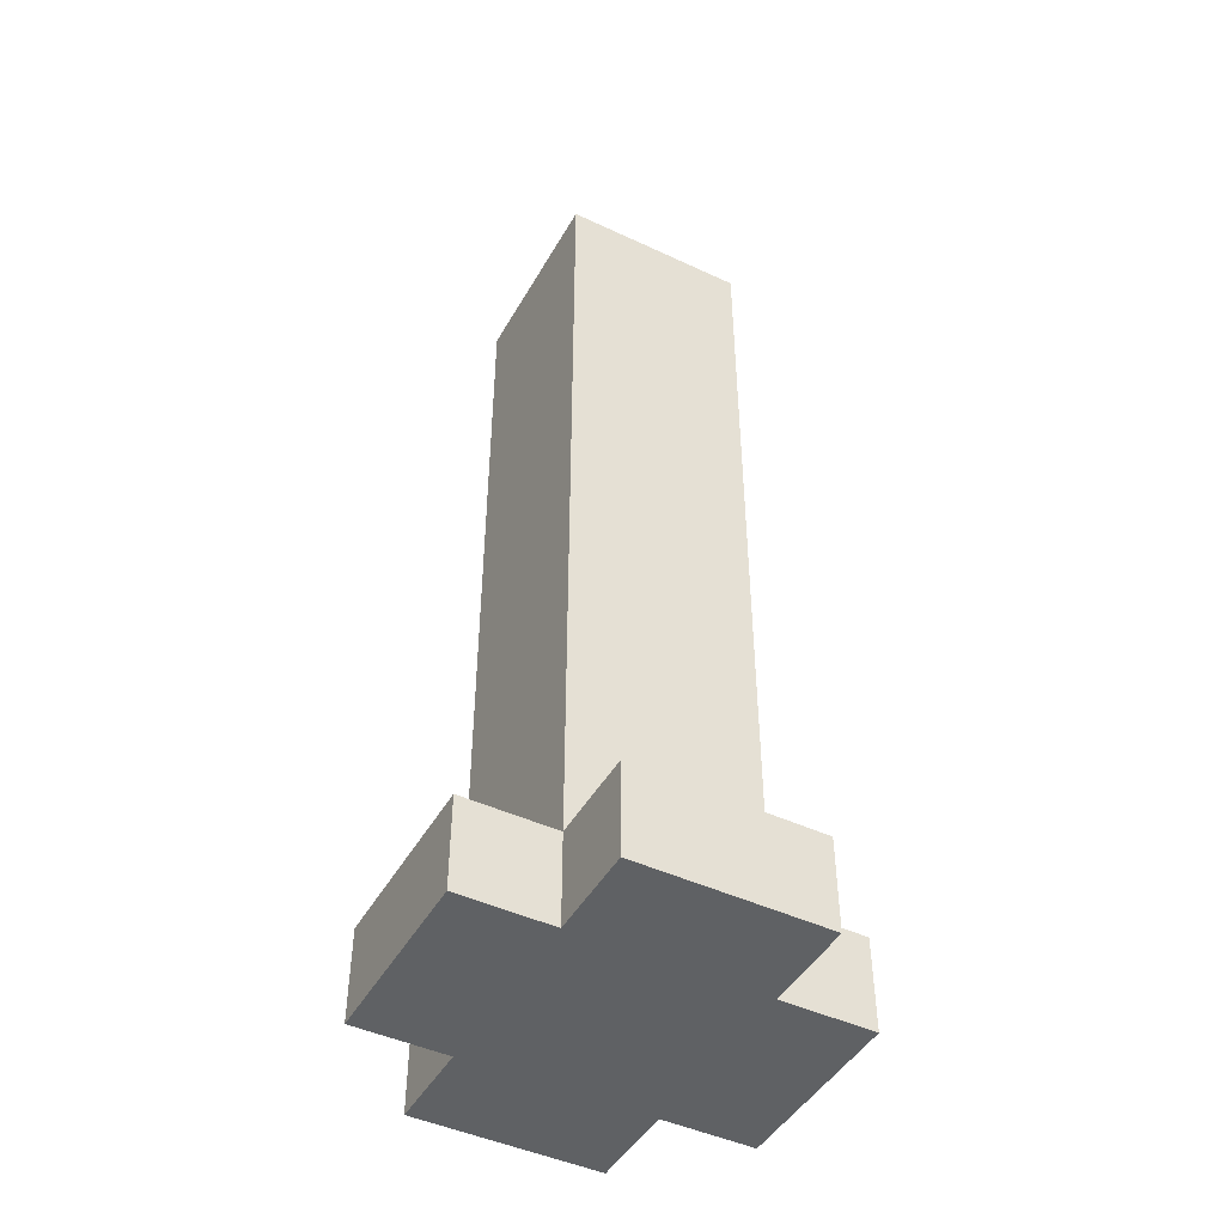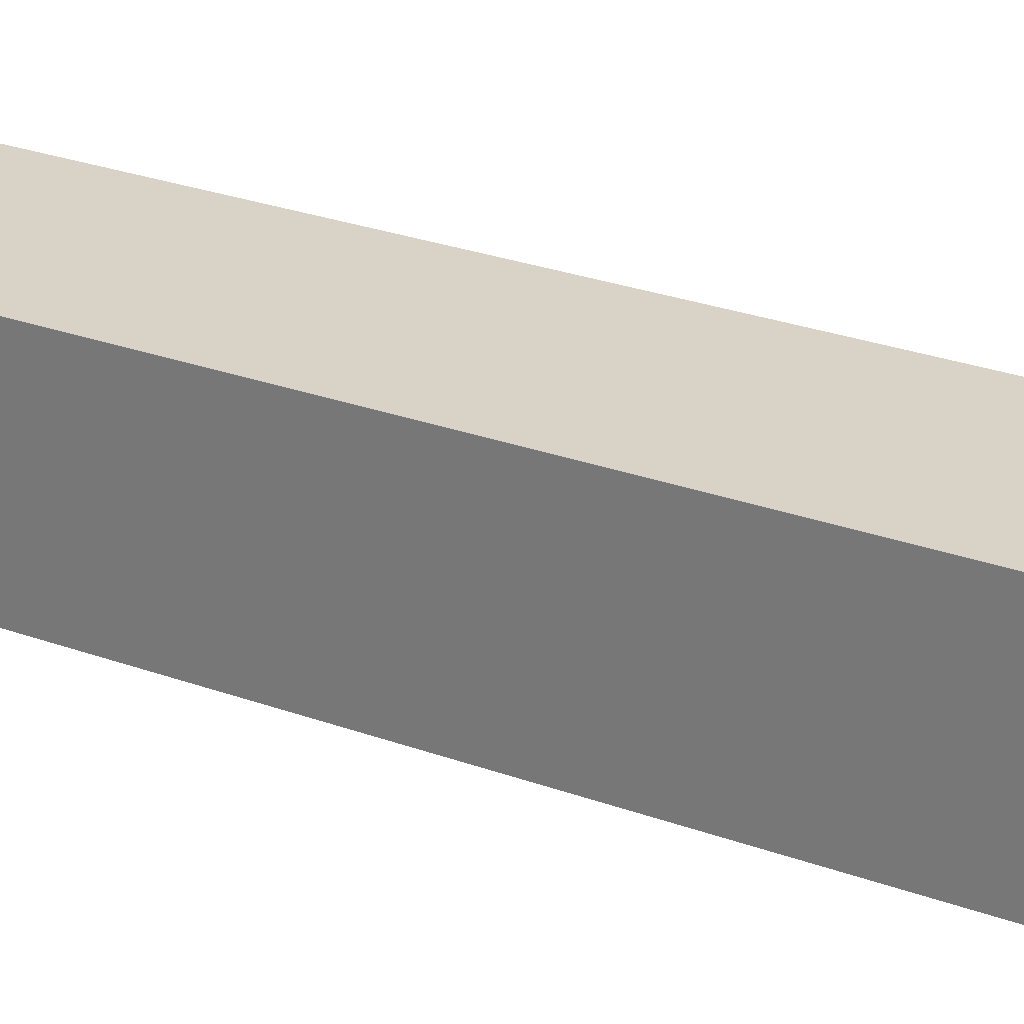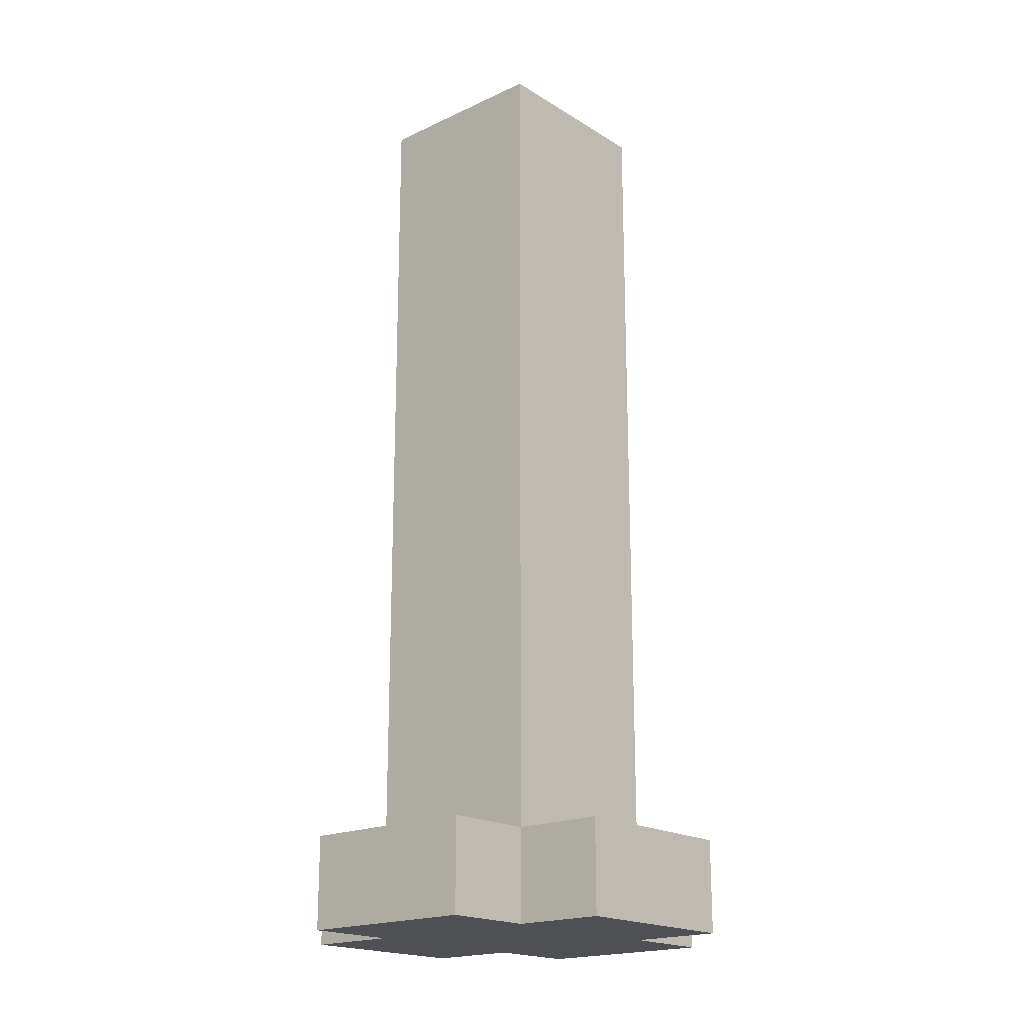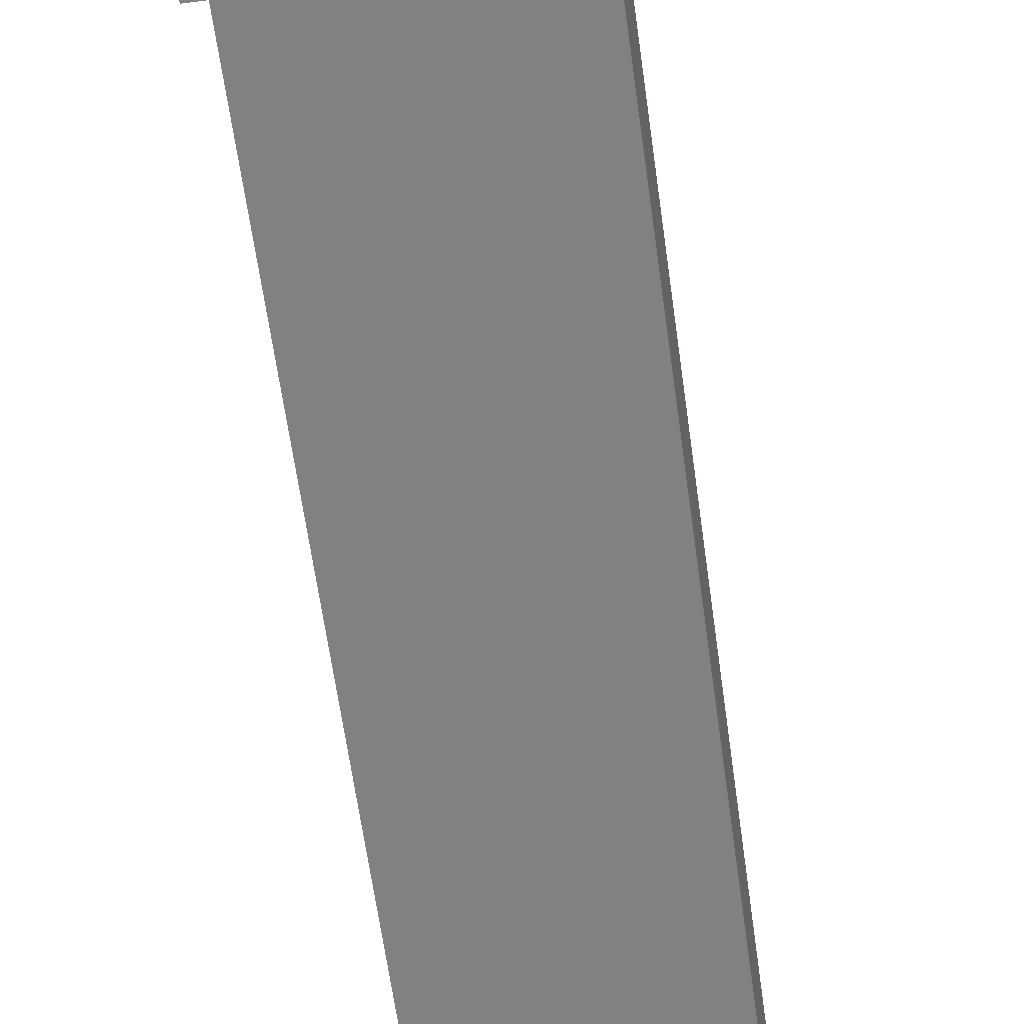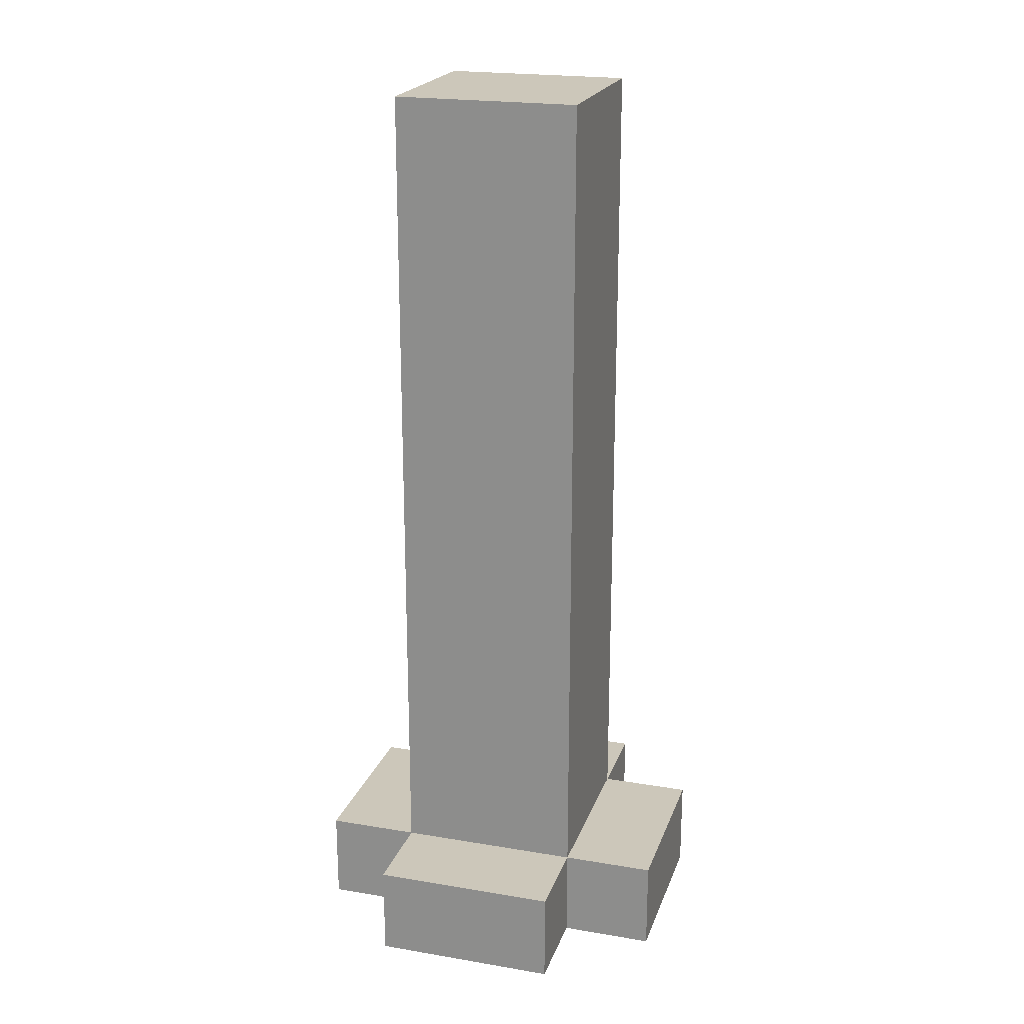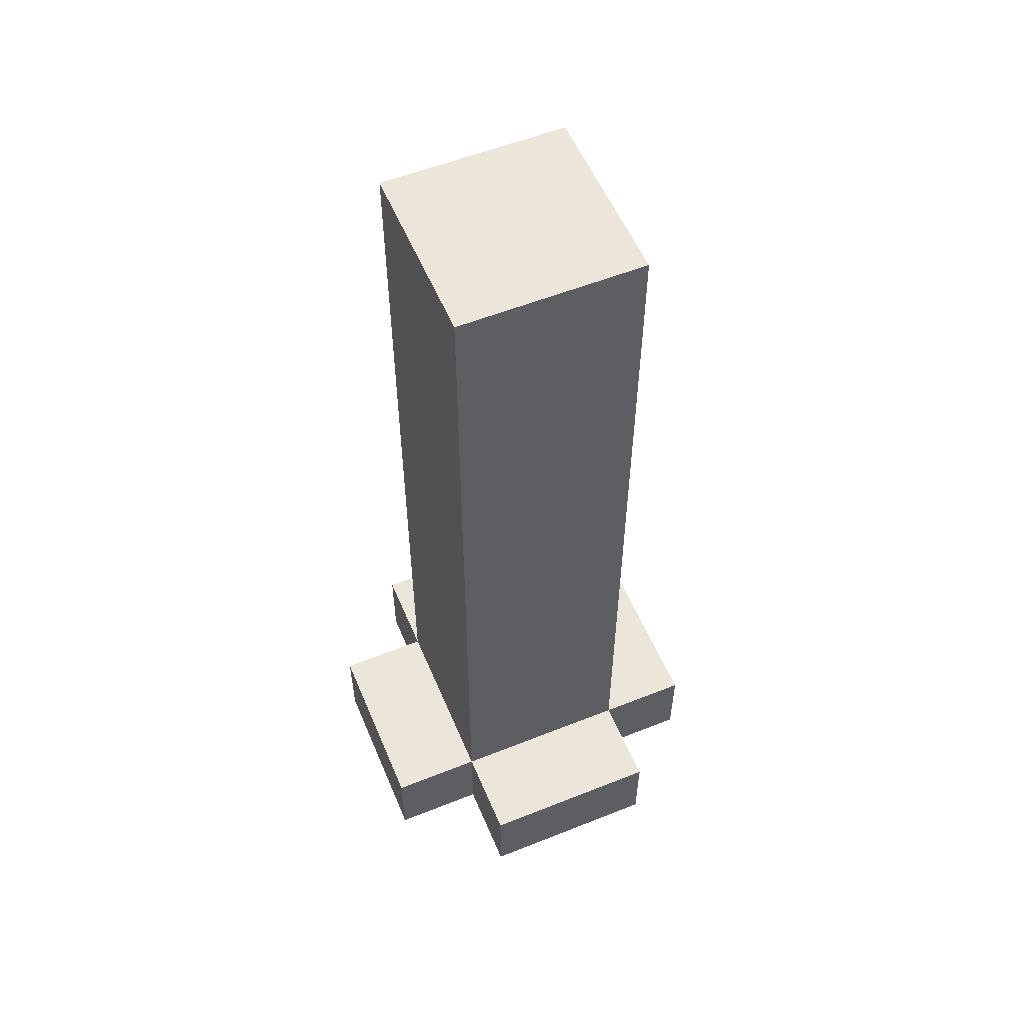
<metadata>
{"format":"obj","ext":"obj","renderer":"f3d","projection":"perspective","resolution":1024,"background":"white","views":[{"elev":-45.9,"azim":-28.2,"up":"+Z"},{"elev":27.9,"azim":118.9,"up":"+Y"},{"elev":-19.2,"azim":41.2,"up":"+Z"},{"elev":-60.3,"azim":-172.3,"up":"+Y"},{"elev":21.3,"azim":-163.3,"up":"+Z"},{"elev":55.9,"azim":-112.7,"up":"+Z"}]}
</metadata>
<code>
v -2 1 -4
v -2 1 -5
v -2 3 -4
v -2 3 -5
v -1 0 -4
v -1 0 -5
v -1 1 5
v -1 1 -4
v -1 1 -5
v -1 3 5
v -1 3 -4
v -1 3 -5
v -1 4 -4
v -1 4 -5
v 1 0 -4
v 1 0 -5
v 1 1 5
v 1 1 -4
v 1 1 -5
v 1 3 5
v 1 3 -4
v 1 3 -5
v 1 4 -4
v 1 4 -5
v 2 1 -4
v 2 1 -5
v 2 3 -4
v 2 3 -5
v -1 1 5
v -1 3 5
v 1 1 5
v 1 3 5
v -2 1 -4
v -2 3 -4
v -1 0 -4
v -1 1 -4
v -1 3 -4
v -1 4 -4
v 1 0 -4
v 1 1 -4
v 1 3 -4
v 1 4 -4
v 2 1 -4
v 2 3 -4
v -2 1 -5
v -2 3 -5
v -1 0 -5
v -1 1 -5
v -1 3 -5
v -1 4 -5
v 1 0 -5
v 1 1 -5
v 1 3 -5
v 1 4 -5
v 2 1 -5
v 2 3 -5
v -1 0 -4
v 1 0 -4
v -1 0 -5
v 1 0 -5
v -1 1 5
v 1 1 5
v -2 1 -4
v -1 1 -4
v 1 1 -4
v 2 1 -4
v -2 1 -5
v -1 1 -5
v 1 1 -5
v 2 1 -5
v -1 3 5
v 1 3 5
v -2 3 -4
v -1 3 -4
v 1 3 -4
v 2 3 -4
v -2 3 -5
v -1 3 -5
v 1 3 -5
v 2 3 -5
v -1 4 -4
v 1 4 -4
v -1 4 -5
v 1 4 -5
f 3 2 1
f 4 2 3
f 8 6 5
f 9 6 8
f 10 8 7
f 11 8 10
f 13 12 11
f 14 12 13
f 15 16 18
f 18 16 19
f 17 18 20
f 20 18 21
f 21 22 23
f 23 22 24
f 25 26 27
f 27 26 28
f 31 30 29
f 32 30 31
f 36 34 33
f 37 34 36
f 39 36 35
f 40 36 39
f 41 38 37
f 42 38 41
f 43 41 40
f 44 41 43
f 45 46 48
f 48 46 49
f 47 48 51
f 48 49 52
f 51 48 52
f 49 50 53
f 52 49 53
f 53 50 54
f 52 53 55
f 55 53 56
f 59 58 57
f 60 58 59
f 64 62 61
f 65 62 64
f 67 64 63
f 68 64 67
f 69 66 65
f 70 66 69
f 71 72 74
f 74 72 75
f 73 74 77
f 77 74 78
f 75 76 79
f 79 76 80
f 81 82 83
f 83 82 84

</code>
